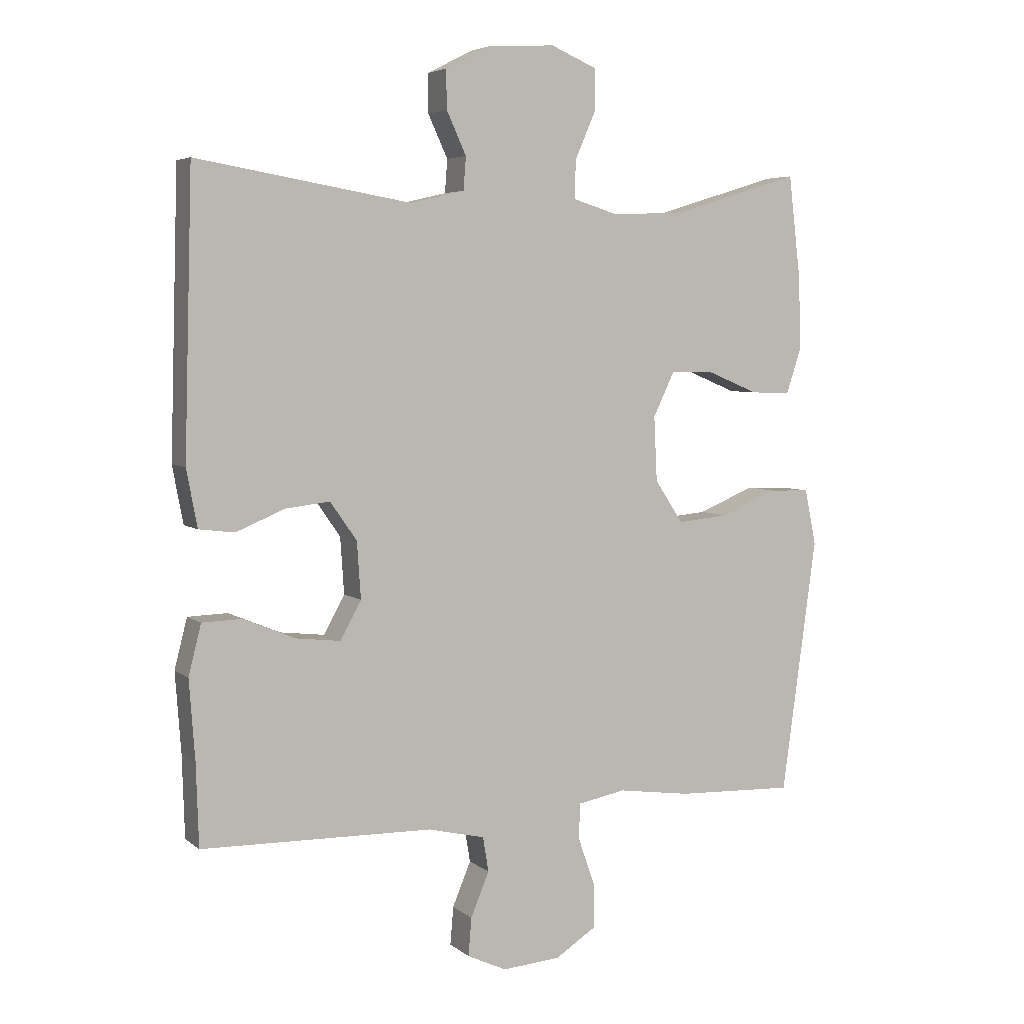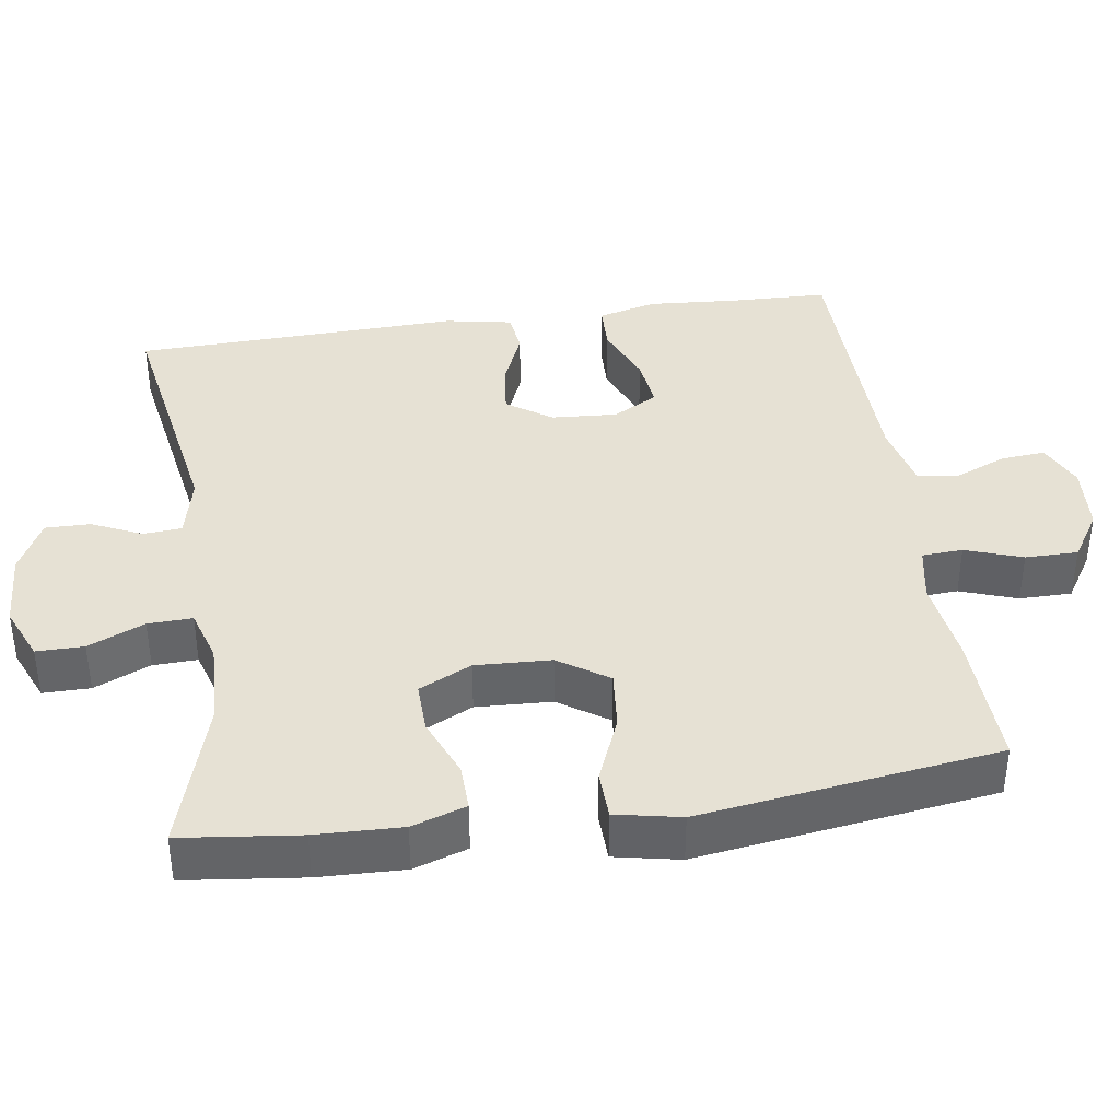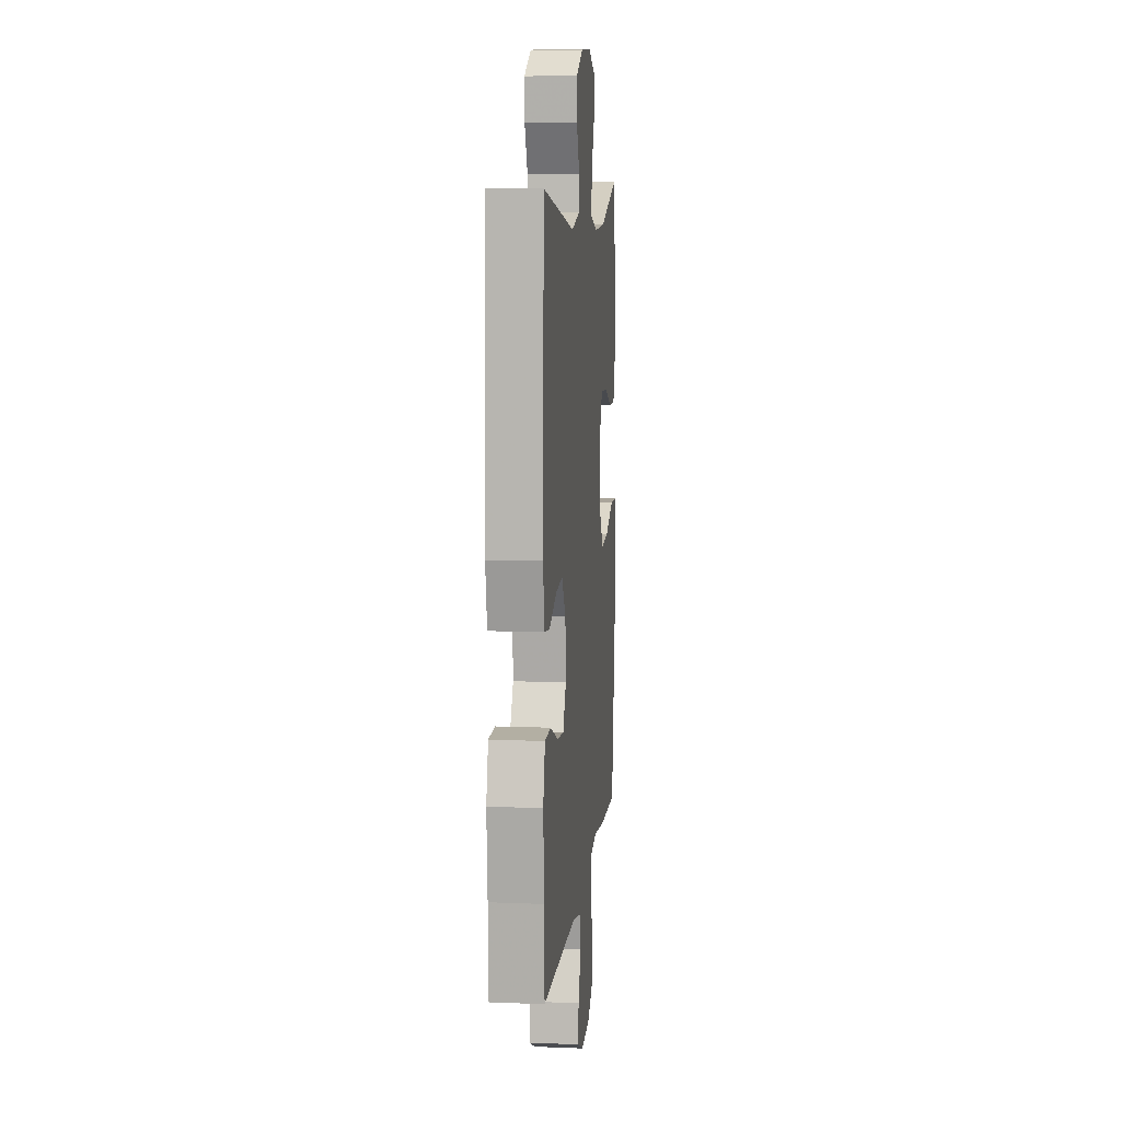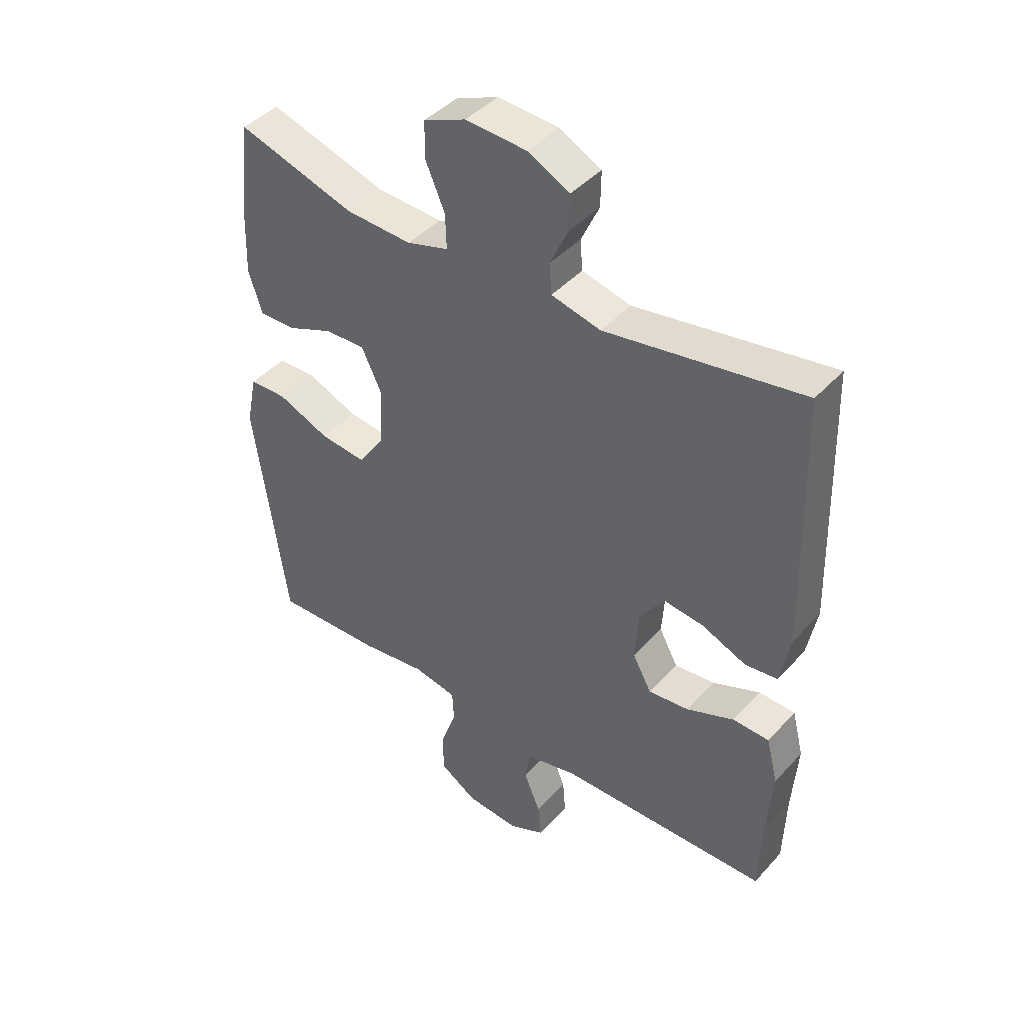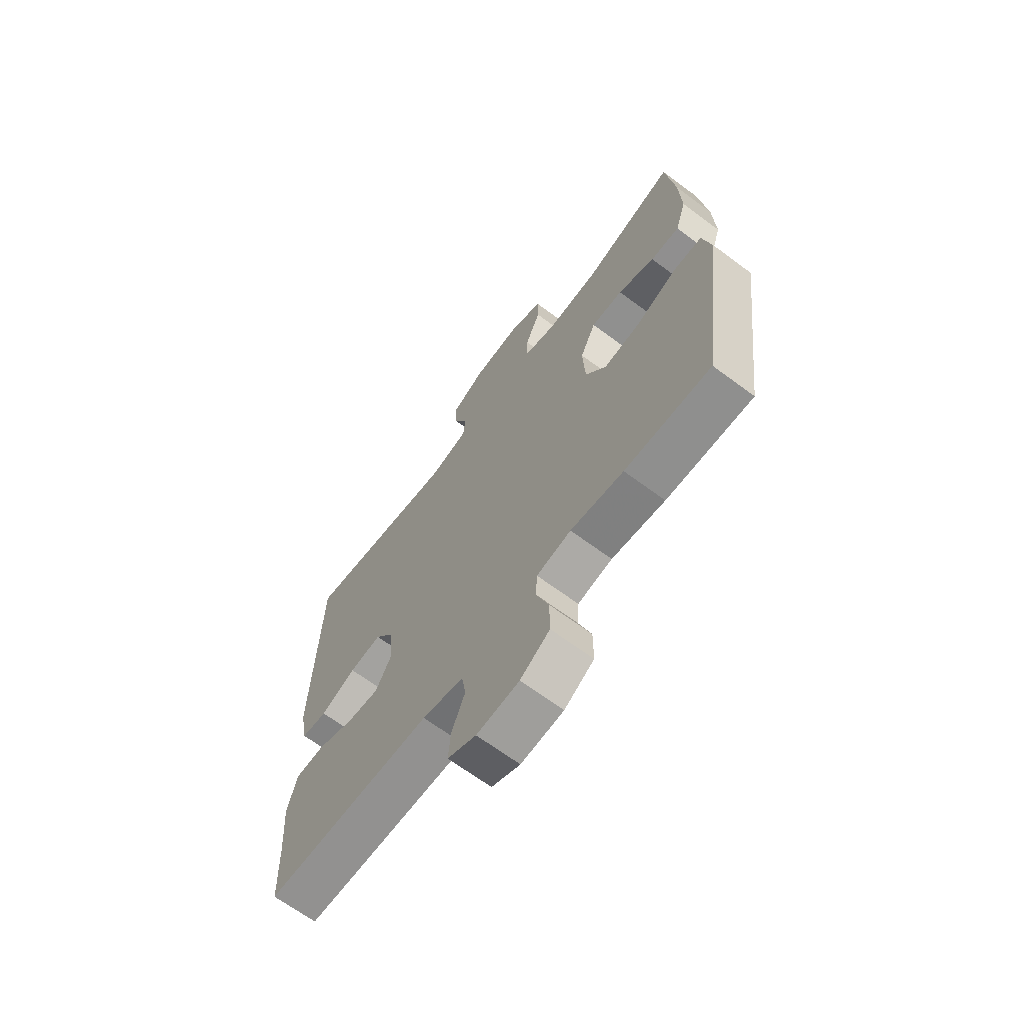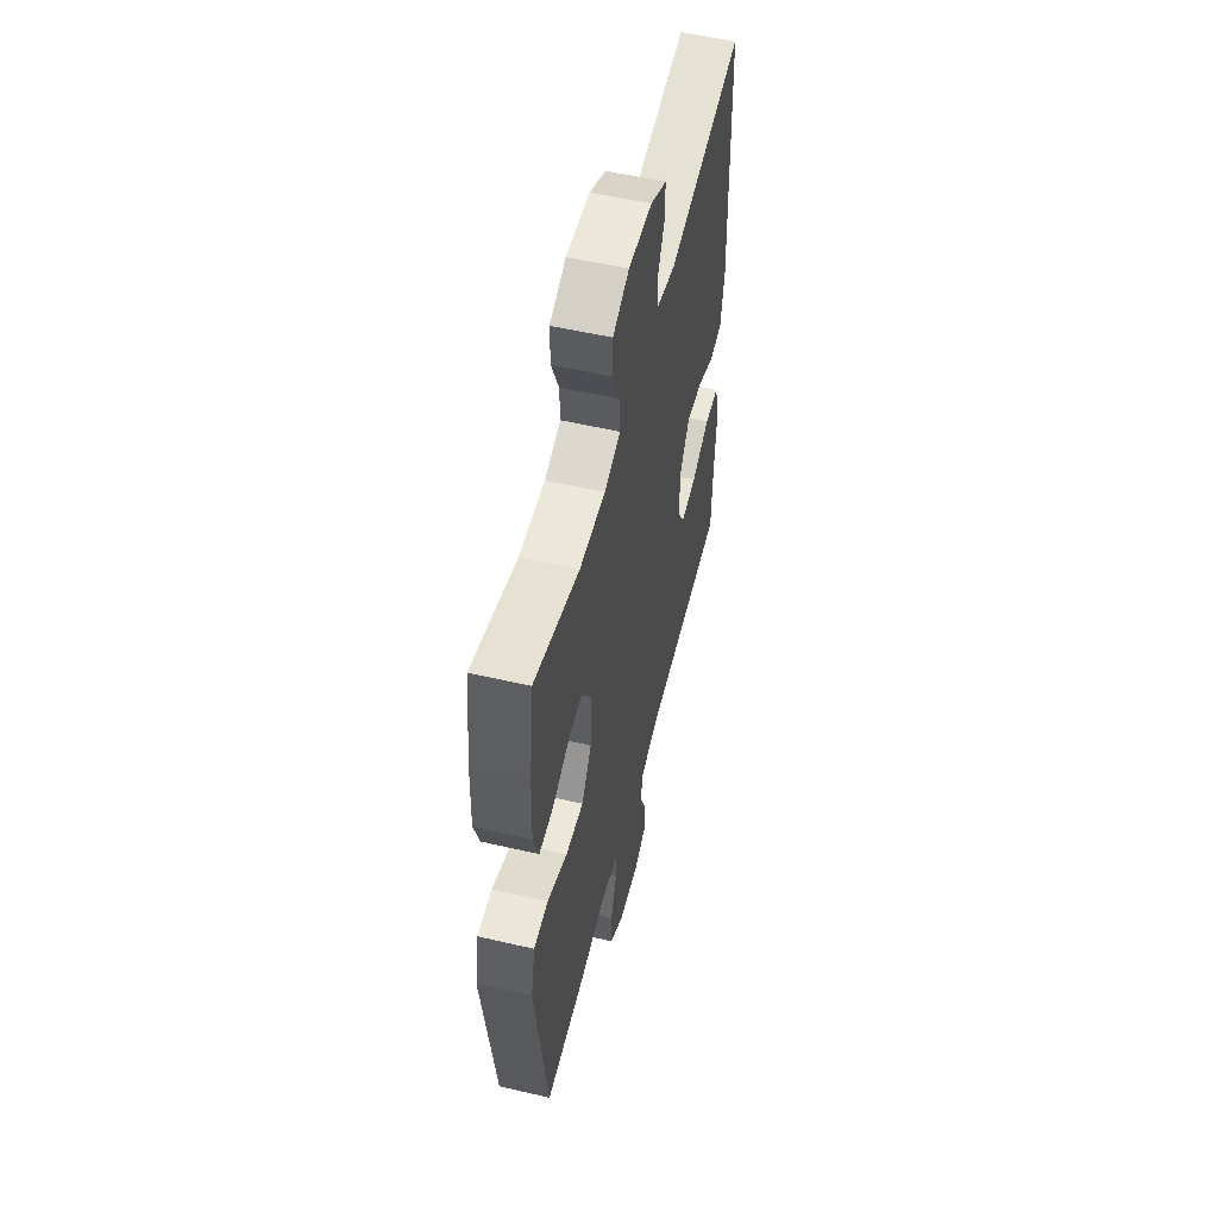
<metadata>
{"format":"obj","ext":"obj","renderer":"f3d","projection":"perspective","resolution":1024,"background":"white","views":[{"elev":5.0,"azim":-25.2,"up":"+Z"},{"elev":39.0,"azim":81.5,"up":"+Y"},{"elev":9.3,"azim":-84.0,"up":"+Z"},{"elev":43.1,"azim":-141.5,"up":"+Z"},{"elev":-67.0,"azim":53.3,"up":"+Z"},{"elev":54.6,"azim":103.8,"up":"+Z"}]}
</metadata>
<code>
v 0.5 0.07 0.5
v 0.519 0.07 0.34
v 0.523 0.07 0.224
v 0.499 0.07 0.151
v 0.436 0.07 0.153
v 0.356 0.07 0.186
v 0.287 0.07 0.188
v 0.253 0.07 0.117
v 0.258 0.07 0.015
v 0.303 0.07 -0.052
v 0.383 0.07 -0.044
v 0.472 0.07 -0.007
v 0.537 0.07 -0.009
v 0.555 0.07 -0.097
v 0.5 0.07 -0.5
v 0.314 0.07 -0.493
v 0.199 0.07 -0.477
v 0.124 0.07 -0.491
v 0.121 0.07 -0.546
v 0.148 0.07 -0.623
v 0.148 0.07 -0.694
v 0.084 0.07 -0.735
v -0.008 0.07 -0.742
v -0.07 0.07 -0.713
v -0.065 0.07 -0.653
v -0.036 0.07 -0.583
v -0.045 0.07 -0.528
v -0.135 0.07 -0.507
v -0.5 0.07 -0.5
v -0.504 0.07 -0.37
v -0.513 0.07 -0.246
v -0.493 0.07 -0.167
v -0.43 0.07 -0.165
v -0.348 0.07 -0.199
v -0.278 0.07 -0.207
v -0.245 0.07 -0.147
v -0.251 0.07 -0.058
v -0.293 0.07 0.002
v -0.363 0.07 -0.006
v -0.44 0.07 -0.038
v -0.496 0.07 -0.031
v -0.513 0.07 0.059
v -0.5 0.07 0.5
v -0.161 0.07 0.443
v -0.076 0.07 0.463
v -0.072 0.07 0.515
v -0.103 0.07 0.582
v -0.104 0.07 0.643
v -0.032 0.07 0.68
v 0.073 0.07 0.686
v 0.146 0.07 0.655
v 0.146 0.07 0.591
v 0.113 0.07 0.515
v 0.111 0.07 0.455
v 0.183 0.07 0.433
v 0.298 0.07 0.438
v 0.5 0 0.5
v 0.519 0 0.34
v 0.523 0 0.224
v 0.499 0 0.151
v 0.436 0 0.153
v 0.356 0 0.186
v 0.287 0 0.188
v 0.253 0 0.117
v 0.258 0 0.015
v 0.303 0 -0.052
v 0.383 0 -0.044
v 0.472 0 -0.007
v 0.537 0 -0.009
v 0.555 0 -0.097
v 0.5 0 -0.5
v 0.314 0 -0.493
v 0.199 0 -0.477
v 0.124 0 -0.491
v 0.121 0 -0.546
v 0.148 0 -0.623
v 0.148 0 -0.694
v 0.084 0 -0.735
v -0.008 0 -0.742
v -0.07 0 -0.713
v -0.065 0 -0.653
v -0.036 0 -0.583
v -0.045 0 -0.528
v -0.135 0 -0.507
v -0.5 0 -0.5
v -0.504 0 -0.37
v -0.513 0 -0.246
v -0.493 0 -0.167
v -0.43 0 -0.165
v -0.348 0 -0.199
v -0.278 0 -0.207
v -0.245 0 -0.147
v -0.251 0 -0.058
v -0.293 0 0.002
v -0.363 0 -0.006
v -0.44 0 -0.038
v -0.496 0 -0.031
v -0.513 0 0.059
v -0.5 0 0.5
v -0.161 0 0.443
v -0.076 0 0.463
v -0.072 0 0.515
v -0.103 0 0.582
v -0.104 0 0.643
v -0.032 0 0.68
v 0.073 0 0.686
v 0.146 0 0.655
v 0.146 0 0.591
v 0.113 0 0.515
v 0.111 0 0.455
v 0.183 0 0.433
v 0.298 0 0.438
f 50 51 52 53
f 50 53 54
f 49 50 54
f 46 47 48 49
f 45 46 49 54
f 44 45 54 55
f 42 43 44
f 39 40 41 42
f 38 39 42 44
f 37 38 44 55
f 31 32 33 34
f 30 31 34 35
f 28 29 30 35
f 27 28 35 36
f 23 24 25 26
f 23 26 27
f 22 23 27
f 19 20 21 22
f 18 19 22 27
f 14 15 16 17
f 14 17 18
f 11 12 13 14
f 10 11 14 18
f 9 10 18 27
f 3 4 5 6
f 3 6 7
f 56 1 2 3
f 56 3 7
f 55 56 7 8
f 27 36 37 55
f 8 9 27 55
f 109 108 107 106
f 110 109 106
f 110 106 105
f 105 104 103 102
f 110 105 102 101
f 111 110 101 100
f 100 99 98
f 98 97 96 95
f 100 98 95 94
f 111 100 94 93
f 90 89 88 87
f 91 90 87 86
f 91 86 85 84
f 92 91 84 83
f 82 81 80 79
f 83 82 79
f 83 79 78
f 78 77 76 75
f 83 78 75 74
f 73 72 71 70
f 74 73 70
f 70 69 68 67
f 74 70 67 66
f 83 74 66 65
f 62 61 60 59
f 63 62 59
f 59 58 57 112
f 63 59 112
f 64 63 112 111
f 111 93 92 83
f 111 83 65 64
f 1 57 58 2
f 2 58 59 3
f 3 59 60 4
f 4 60 61 5
f 5 61 62 6
f 6 62 63 7
f 7 63 64 8
f 8 64 65 9
f 9 65 66 10
f 10 66 67 11
f 11 67 68 12
f 12 68 69 13
f 13 69 70 14
f 14 70 71 15
f 15 71 72 16
f 16 72 73 17
f 17 73 74 18
f 18 74 75 19
f 19 75 76 20
f 20 76 77 21
f 21 77 78 22
f 22 78 79 23
f 23 79 80 24
f 24 80 81 25
f 25 81 82 26
f 26 82 83 27
f 27 83 84 28
f 28 84 85 29
f 29 85 86 30
f 30 86 87 31
f 31 87 88 32
f 32 88 89 33
f 33 89 90 34
f 34 90 91 35
f 35 91 92 36
f 36 92 93 37
f 37 93 94 38
f 38 94 95 39
f 39 95 96 40
f 40 96 97 41
f 41 97 98 42
f 42 98 99 43
f 43 99 100 44
f 44 100 101 45
f 45 101 102 46
f 46 102 103 47
f 47 103 104 48
f 48 104 105 49
f 49 105 106 50
f 50 106 107 51
f 51 107 108 52
f 52 108 109 53
f 53 109 110 54
f 54 110 111 55
f 55 111 112 56
f 56 112 57 1

</code>
